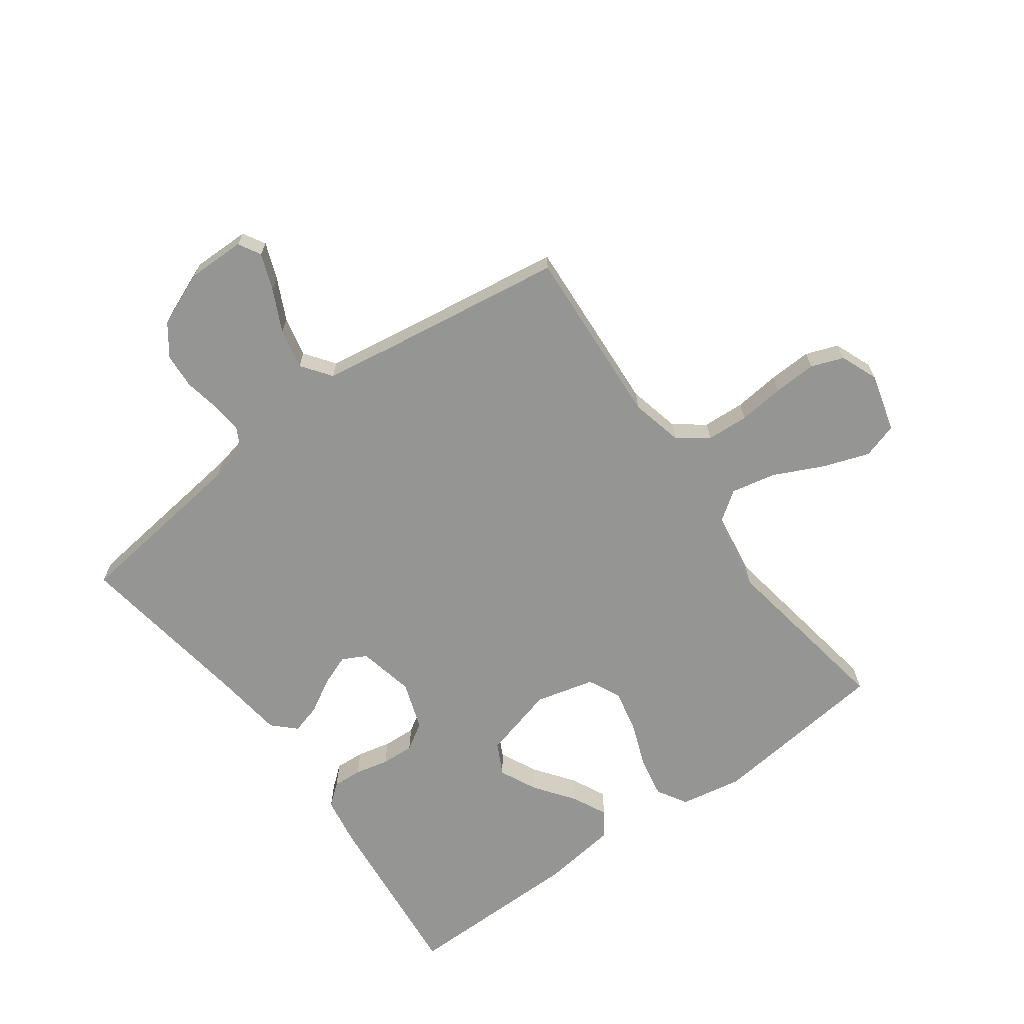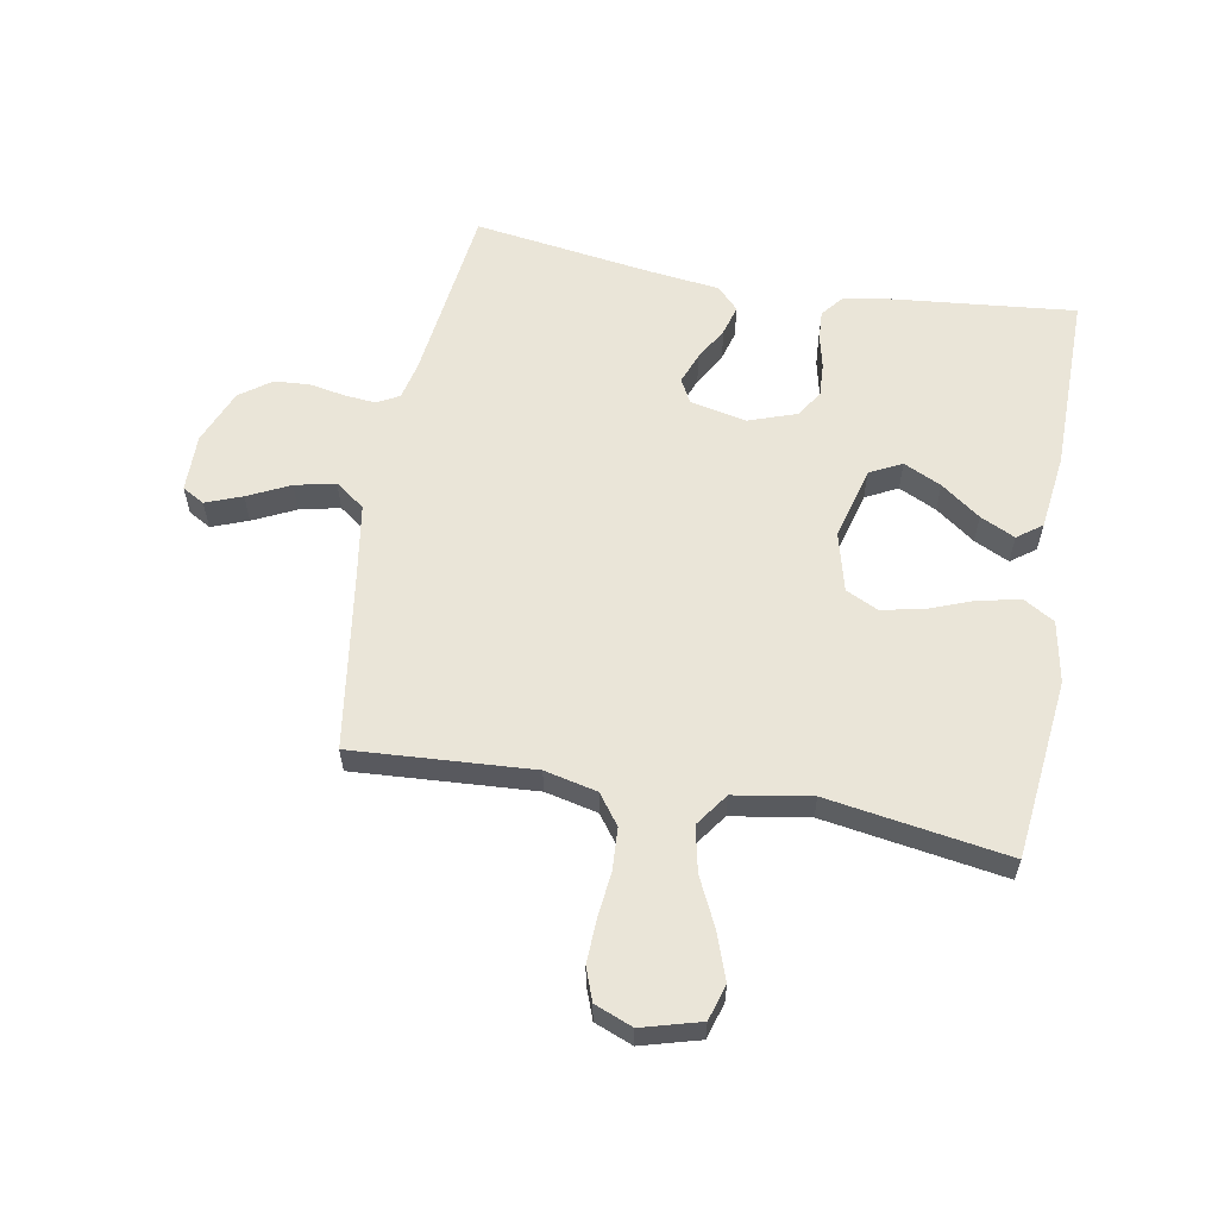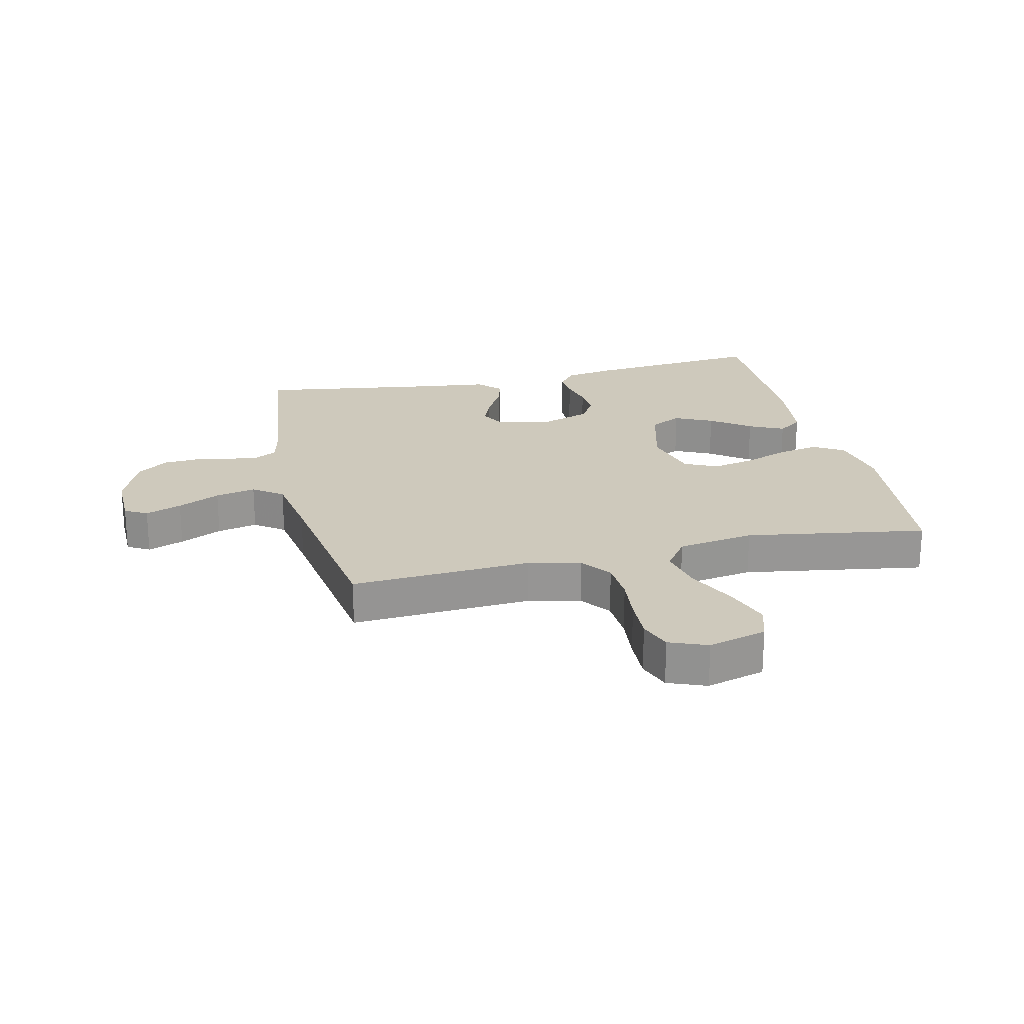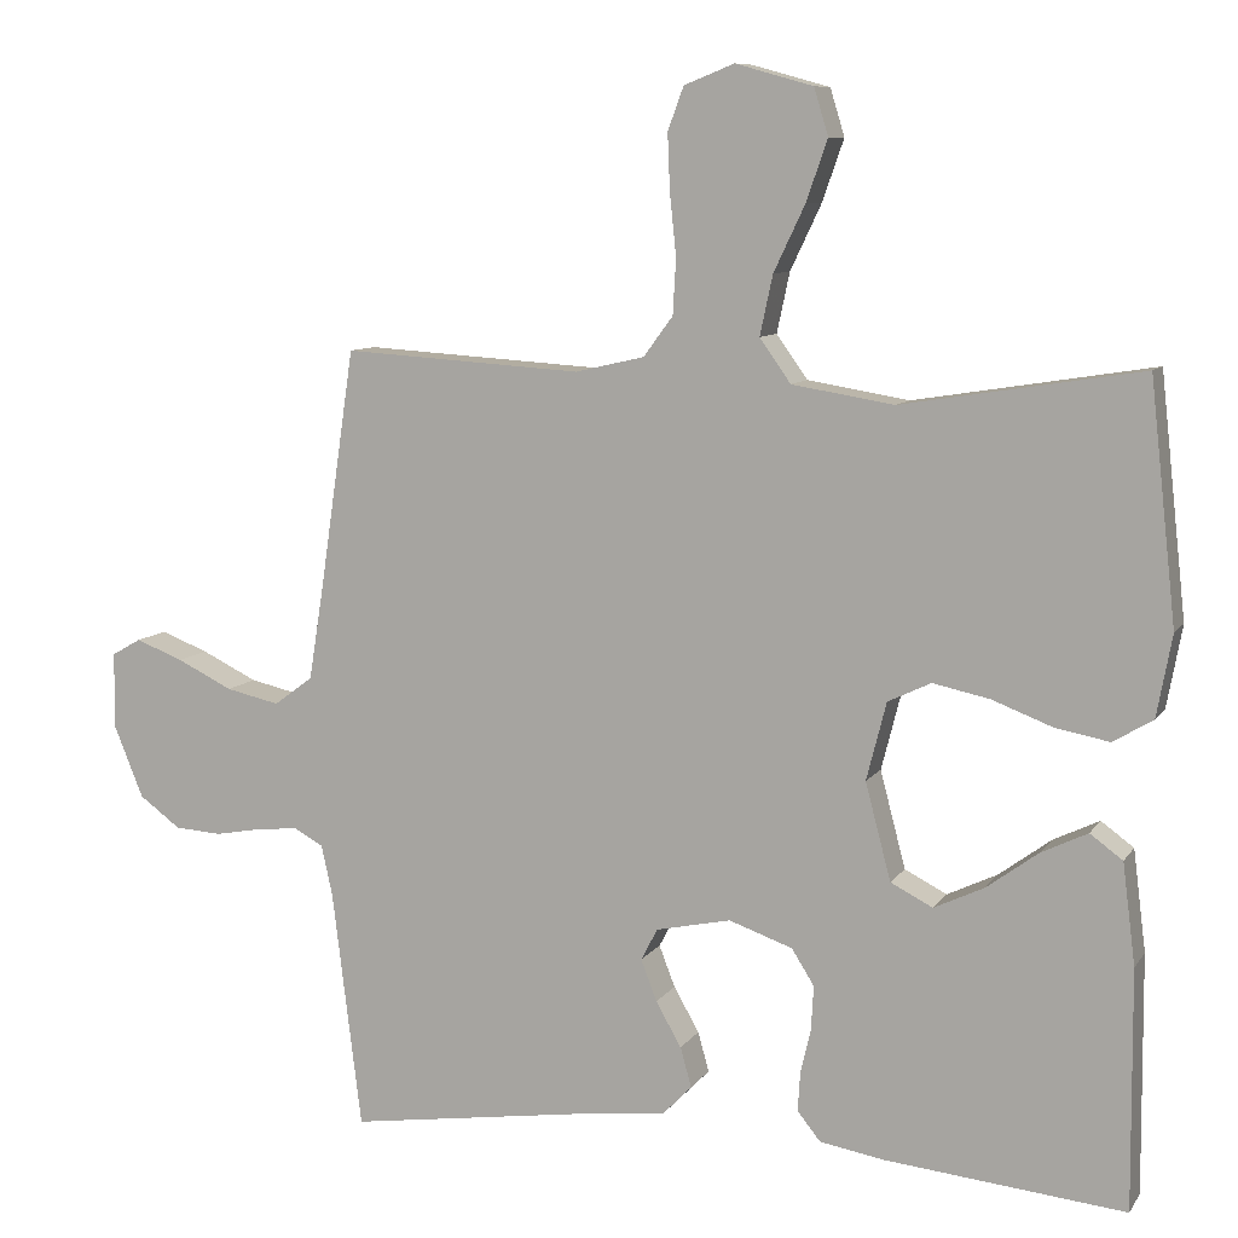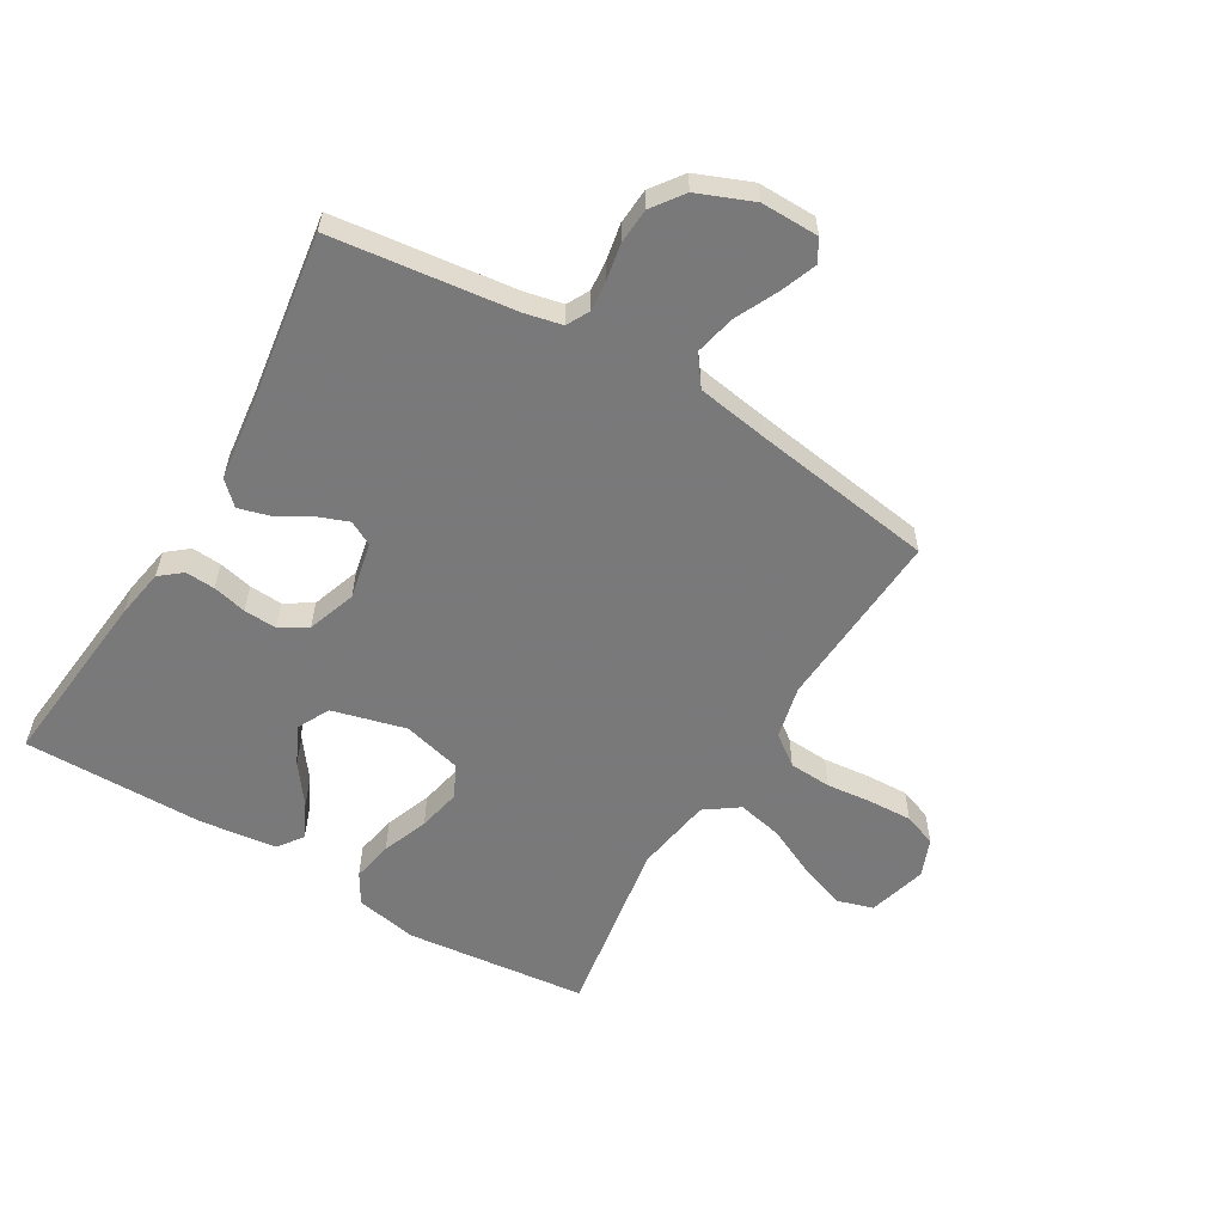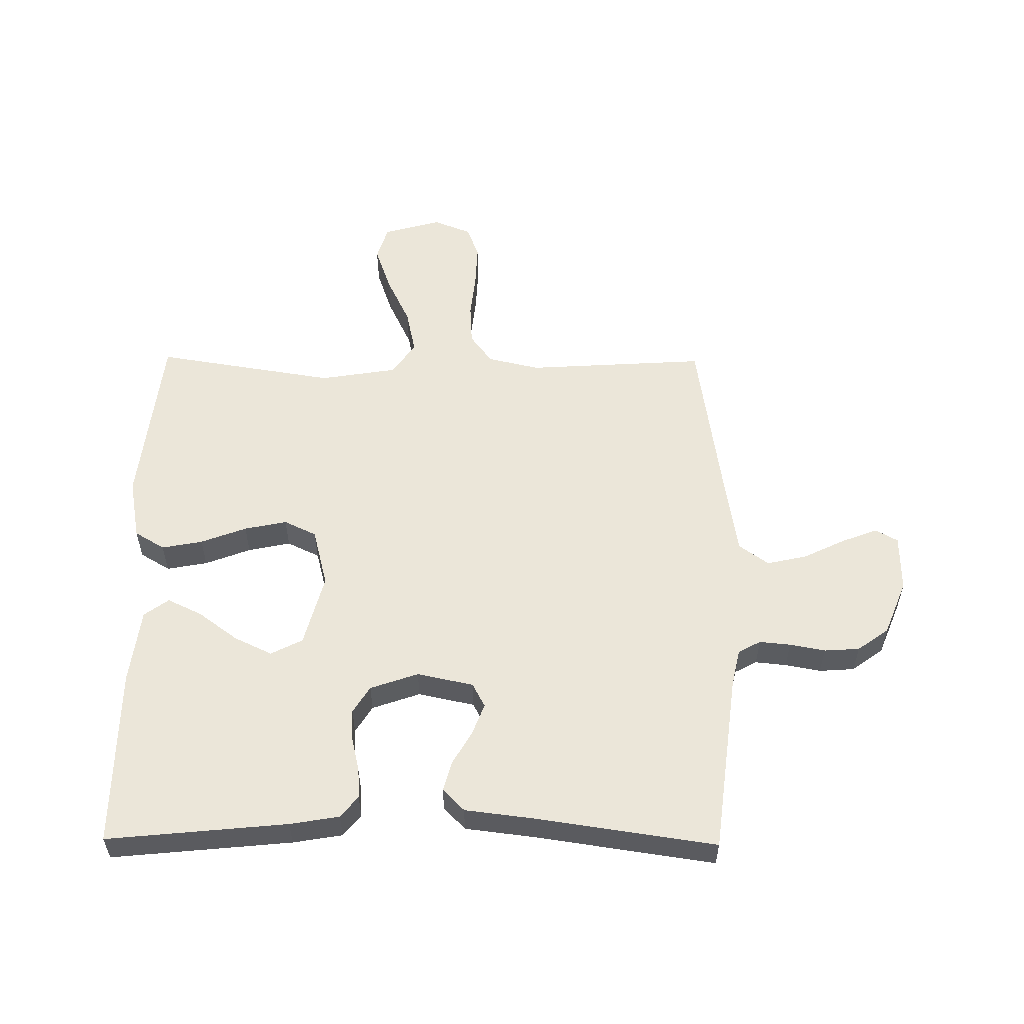
<metadata>
{"format":"obj","ext":"obj","renderer":"f3d","projection":"perspective","resolution":1024,"background":"white","views":[{"elev":-67.4,"azim":-53.9,"up":"+Y"},{"elev":59.2,"azim":10.2,"up":"+Y"},{"elev":22.4,"azim":-13.0,"up":"+Y"},{"elev":8.9,"azim":19.8,"up":"+Z"},{"elev":-57.8,"azim":-120.7,"up":"+Y"},{"elev":55.7,"azim":-179.4,"up":"+Y"}]}
</metadata>
<code>
v 0.5 0.07 0.5
v 0.533 0.07 0.2
v 0.514 0.07 0.097
v 0.464 0.07 0.067
v 0.396 0.07 0.08
v 0.32 0.07 0.109
v 0.249 0.07 0.124
v 0.195 0.07 0.098
v 0.17 0.07 0
v 0.202 0.07 -0.122
v 0.255 0.07 -0.149
v 0.318 0.07 -0.119
v 0.383 0.07 -0.071
v 0.441 0.07 -0.043
v 0.482 0.07 -0.073
v 0.498 0.07 -0.2
v 0.5 0.07 -0.5
v 0.2 0.07 -0.47
v 0.118 0.07 -0.456
v 0.089 0.07 -0.42
v 0.092 0.07 -0.371
v 0.105 0.07 -0.315
v 0.108 0.07 -0.26
v 0.08 0.07 -0.215
v 0 0.07 -0.187
v -0.094 0.07 -0.207
v -0.115 0.07 -0.247
v -0.095 0.07 -0.299
v -0.063 0.07 -0.355
v -0.049 0.07 -0.405
v -0.085 0.07 -0.442
v -0.2 0.07 -0.456
v -0.5 0.07 -0.5
v -0.537 0.07 -0.2
v -0.551 0.07 -0.137
v -0.588 0.07 -0.117
v -0.64 0.07 -0.122
v -0.699 0.07 -0.133
v -0.758 0.07 -0.129
v -0.81 0.07 -0.091
v -0.847 0.07 0
v -0.846 0.07 0.096
v -0.809 0.07 0.117
v -0.749 0.07 0.094
v -0.679 0.07 0.06
v -0.612 0.07 0.045
v -0.563 0.07 0.081
v -0.544 0.07 0.2
v -0.5 0.07 0.5
v -0.2 0.07 0.481
v -0.113 0.07 0.501
v -0.076 0.07 0.551
v -0.072 0.07 0.621
v -0.08 0.07 0.697
v -0.083 0.07 0.769
v -0.063 0.07 0.823
v 0 0.07 0.848
v 0.097 0.07 0.821
v 0.115 0.07 0.762
v 0.088 0.07 0.685
v 0.049 0.07 0.603
v 0.033 0.07 0.528
v 0.072 0.07 0.473
v 0.2 0.07 0.452
v 0.5 0 0.5
v 0.533 0 0.2
v 0.514 0 0.097
v 0.464 0 0.067
v 0.396 0 0.08
v 0.32 0 0.109
v 0.249 0 0.124
v 0.195 0 0.098
v 0.17 0 0
v 0.202 0 -0.122
v 0.255 0 -0.149
v 0.318 0 -0.119
v 0.383 0 -0.071
v 0.441 0 -0.043
v 0.482 0 -0.073
v 0.498 0 -0.2
v 0.5 0 -0.5
v 0.2 0 -0.47
v 0.118 0 -0.456
v 0.089 0 -0.42
v 0.092 0 -0.371
v 0.105 0 -0.315
v 0.108 0 -0.26
v 0.08 0 -0.215
v 0 0 -0.187
v -0.094 0 -0.207
v -0.115 0 -0.247
v -0.095 0 -0.299
v -0.063 0 -0.355
v -0.049 0 -0.405
v -0.085 0 -0.442
v -0.2 0 -0.456
v -0.5 0 -0.5
v -0.537 0 -0.2
v -0.551 0 -0.137
v -0.588 0 -0.117
v -0.64 0 -0.122
v -0.699 0 -0.133
v -0.758 0 -0.129
v -0.81 0 -0.091
v -0.847 0 0
v -0.846 0 0.096
v -0.809 0 0.117
v -0.749 0 0.094
v -0.679 0 0.06
v -0.612 0 0.045
v -0.563 0 0.081
v -0.544 0 0.2
v -0.5 0 0.5
v -0.2 0 0.481
v -0.113 0 0.501
v -0.076 0 0.551
v -0.072 0 0.621
v -0.08 0 0.697
v -0.083 0 0.769
v -0.063 0 0.823
v 0 0 0.848
v 0.097 0 0.821
v 0.115 0 0.762
v 0.088 0 0.685
v 0.049 0 0.603
v 0.033 0 0.528
v 0.072 0 0.473
v 0.2 0 0.452
f 58 59 60 61
f 56 57 58 61
f 56 61 62
f 53 54 55 56
f 53 56 62
f 52 53 62 63
f 48 49 50
f 47 48 50 51
f 42 43 44 45
f 42 45 46
f 41 42 46
f 40 41 46
f 37 38 39 40
f 36 37 40 46
f 35 36 46 47
f 32 33 34
f 28 29 30 31
f 27 28 31 32
f 19 20 21 22
f 19 22 23
f 18 19 23
f 17 18 23
f 16 17 23 24
f 12 13 14 15
f 11 12 15 16
f 3 4 5 6
f 3 6 7
f 64 1 2 3
f 63 64 3 7
f 51 52 63 7
f 27 32 34 35
f 26 27 35 47
f 25 26 47 51
f 11 16 24 25
f 10 11 25
f 9 10 25 51
f 51 7 8
f 8 9 51
f 125 124 123 122
f 125 122 121 120
f 126 125 120
f 120 119 118 117
f 126 120 117
f 127 126 117 116
f 114 113 112
f 115 114 112 111
f 109 108 107 106
f 110 109 106
f 110 106 105
f 110 105 104
f 104 103 102 101
f 110 104 101 100
f 111 110 100 99
f 98 97 96
f 95 94 93 92
f 96 95 92 91
f 86 85 84 83
f 87 86 83
f 87 83 82
f 87 82 81
f 88 87 81 80
f 79 78 77 76
f 80 79 76 75
f 70 69 68 67
f 71 70 67
f 67 66 65 128
f 71 67 128 127
f 71 127 116 115
f 99 98 96 91
f 111 99 91 90
f 115 111 90 89
f 89 88 80 75
f 89 75 74
f 115 89 74 73
f 72 71 115
f 115 73 72
f 1 65 66 2
f 2 66 67 3
f 3 67 68 4
f 4 68 69 5
f 5 69 70 6
f 6 70 71 7
f 7 71 72 8
f 8 72 73 9
f 9 73 74 10
f 10 74 75 11
f 11 75 76 12
f 12 76 77 13
f 13 77 78 14
f 14 78 79 15
f 15 79 80 16
f 16 80 81 17
f 17 81 82 18
f 18 82 83 19
f 19 83 84 20
f 20 84 85 21
f 21 85 86 22
f 22 86 87 23
f 23 87 88 24
f 24 88 89 25
f 25 89 90 26
f 26 90 91 27
f 27 91 92 28
f 28 92 93 29
f 29 93 94 30
f 30 94 95 31
f 31 95 96 32
f 32 96 97 33
f 33 97 98 34
f 34 98 99 35
f 35 99 100 36
f 36 100 101 37
f 37 101 102 38
f 38 102 103 39
f 39 103 104 40
f 40 104 105 41
f 41 105 106 42
f 42 106 107 43
f 43 107 108 44
f 44 108 109 45
f 45 109 110 46
f 46 110 111 47
f 47 111 112 48
f 48 112 113 49
f 49 113 114 50
f 50 114 115 51
f 51 115 116 52
f 52 116 117 53
f 53 117 118 54
f 54 118 119 55
f 55 119 120 56
f 56 120 121 57
f 57 121 122 58
f 58 122 123 59
f 59 123 124 60
f 60 124 125 61
f 61 125 126 62
f 62 126 127 63
f 63 127 128 64
f 64 128 65 1

</code>
